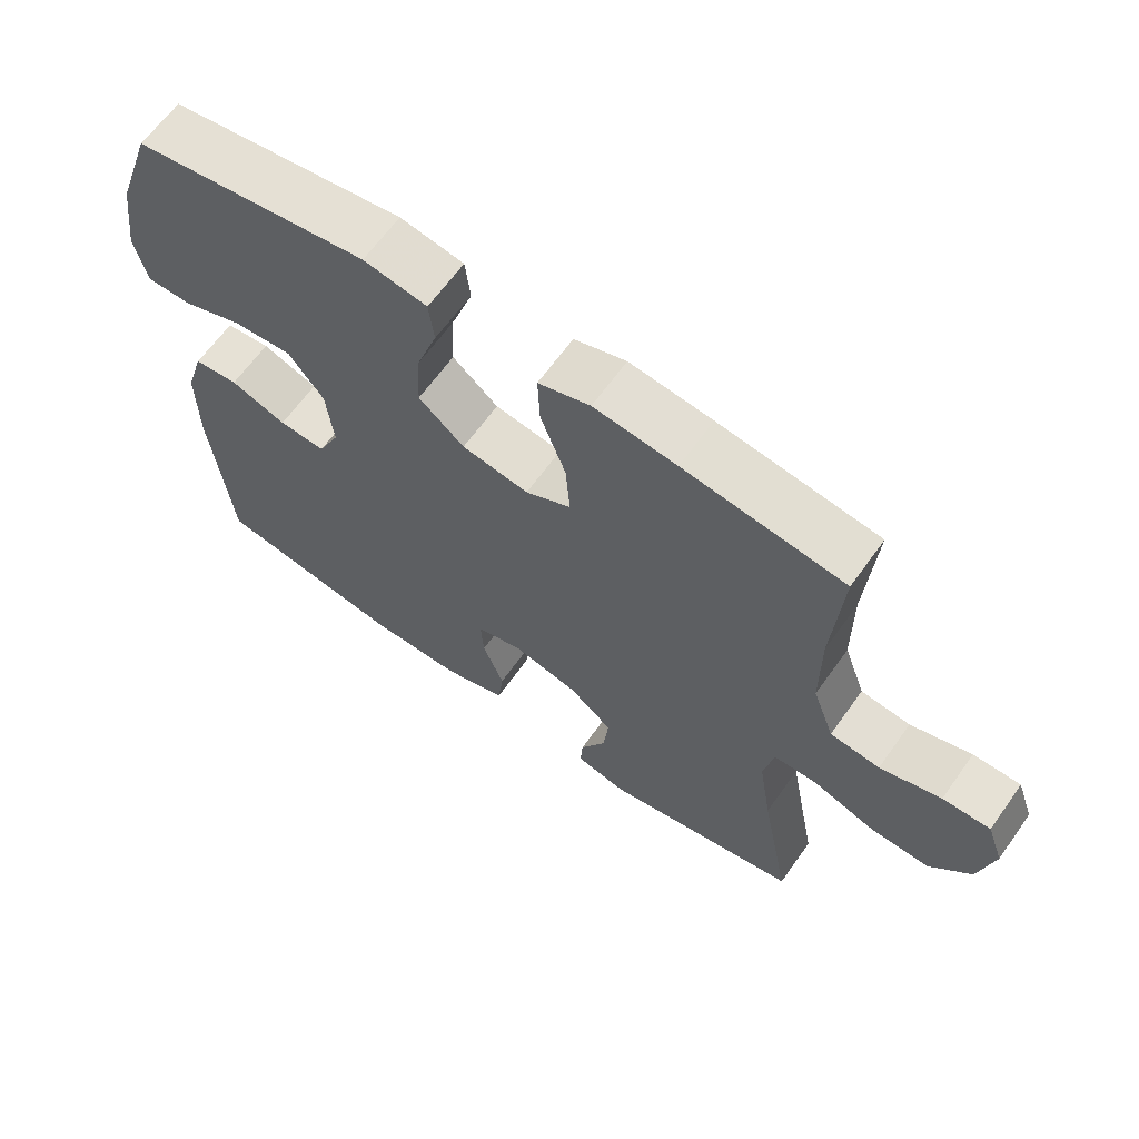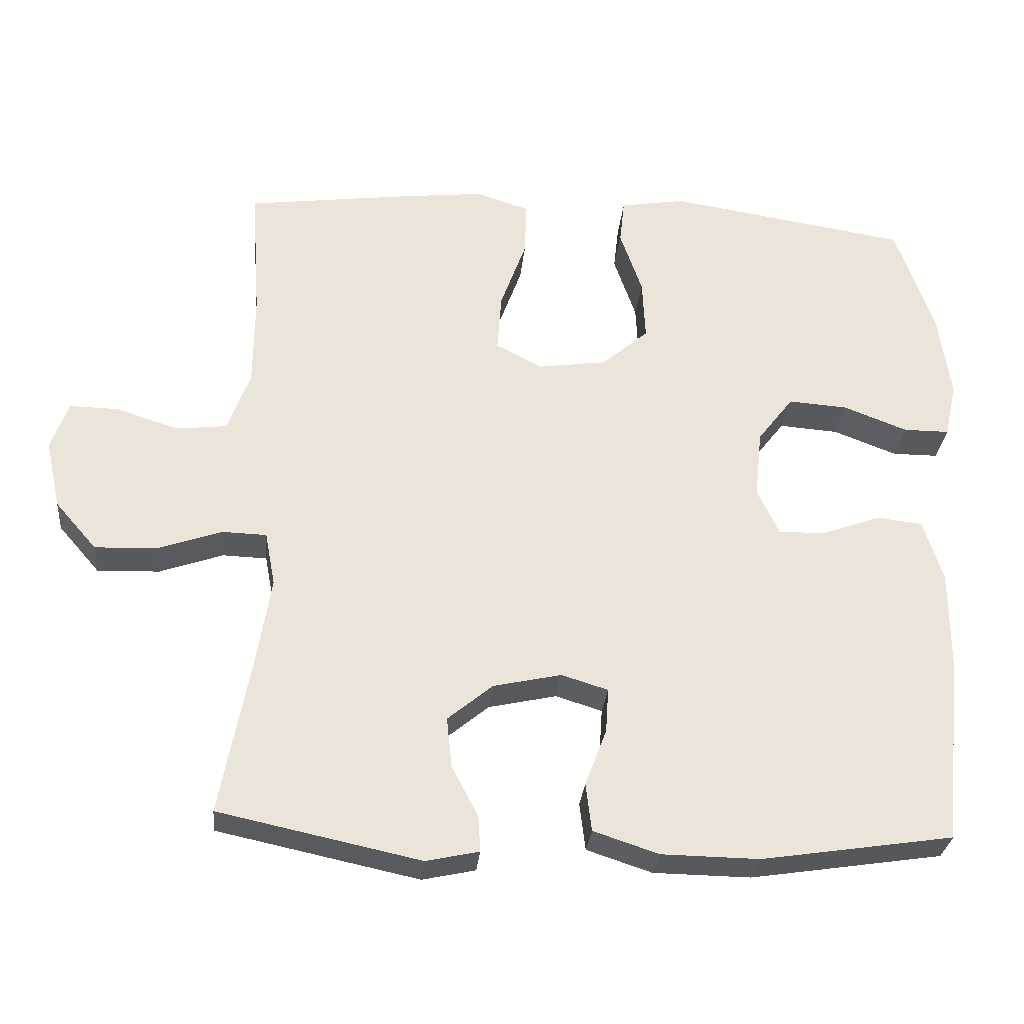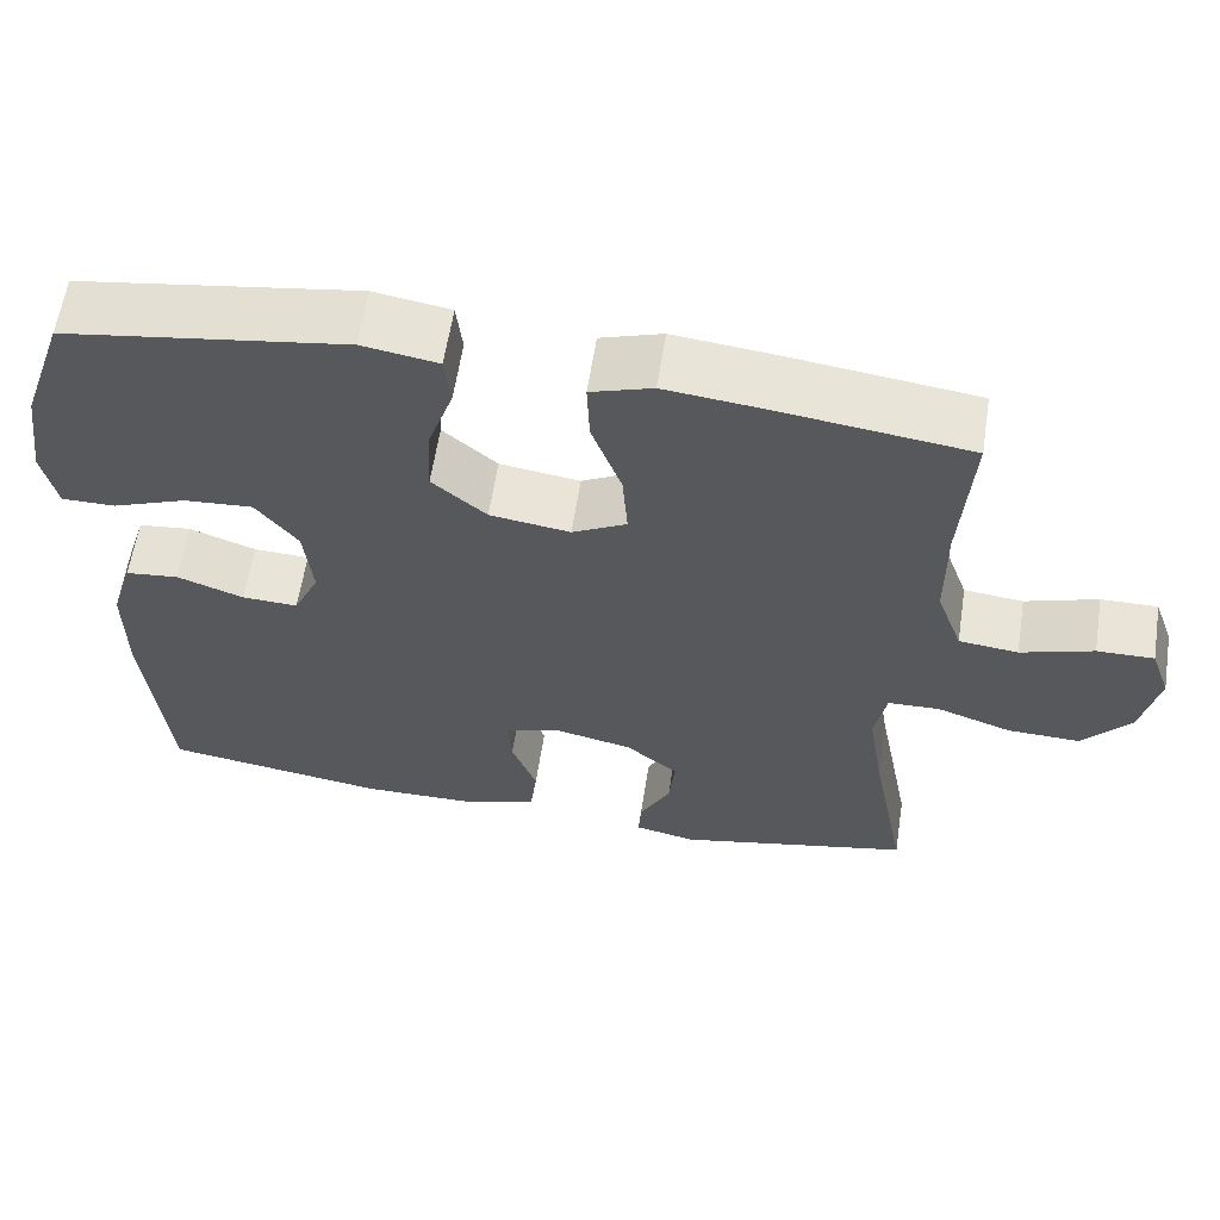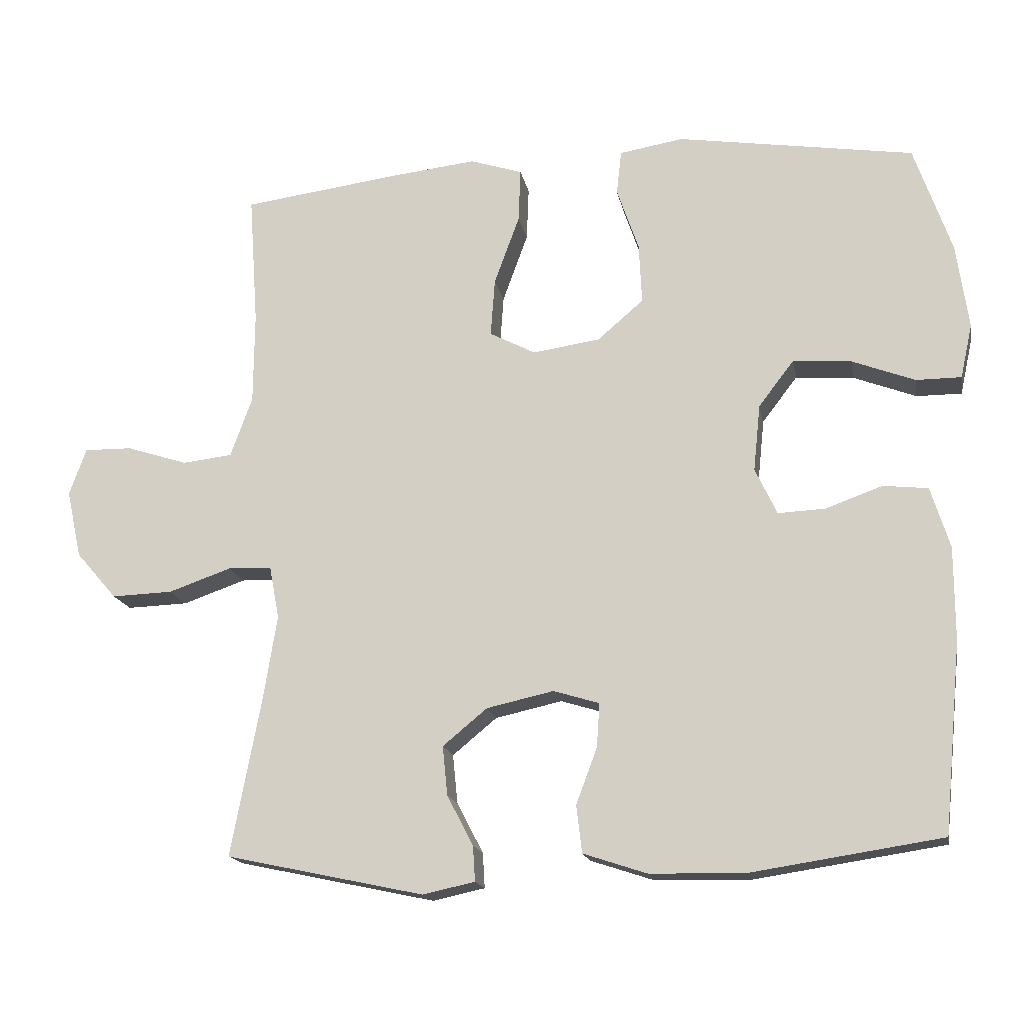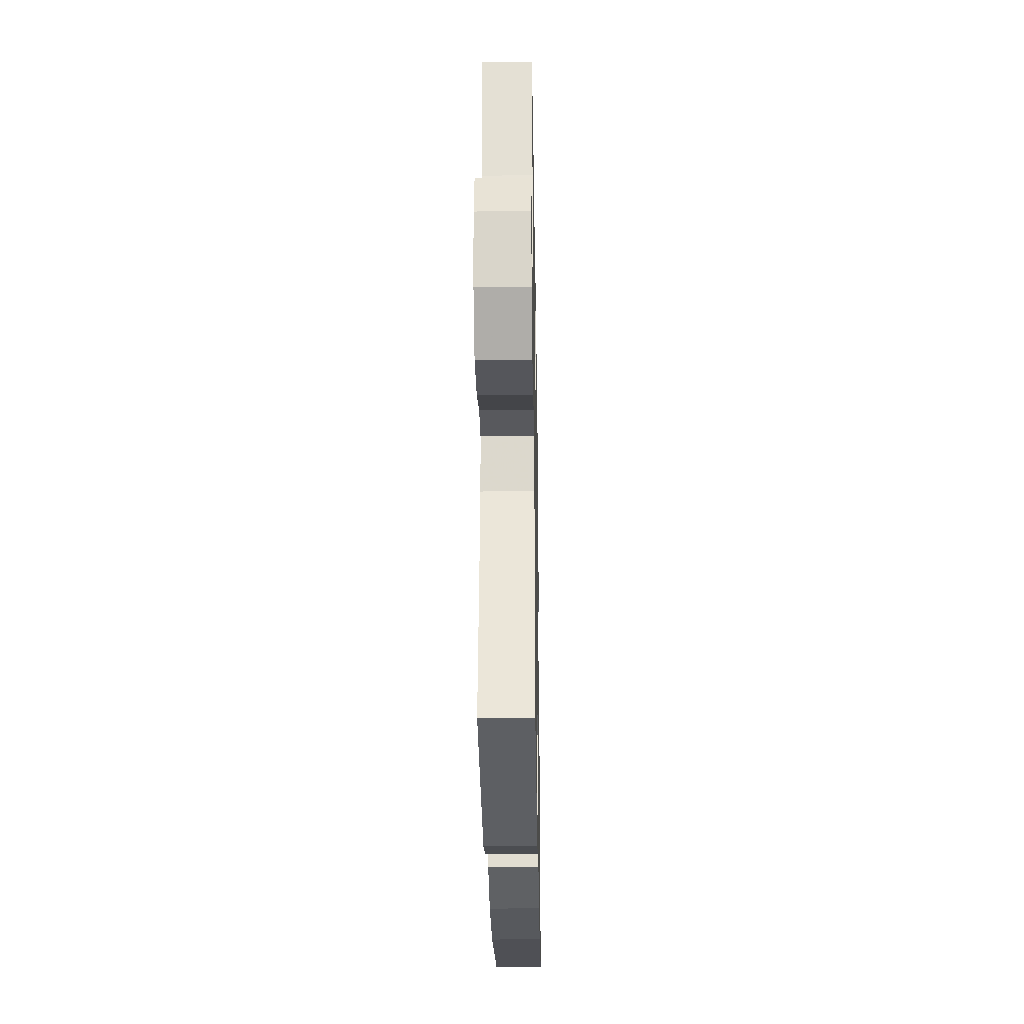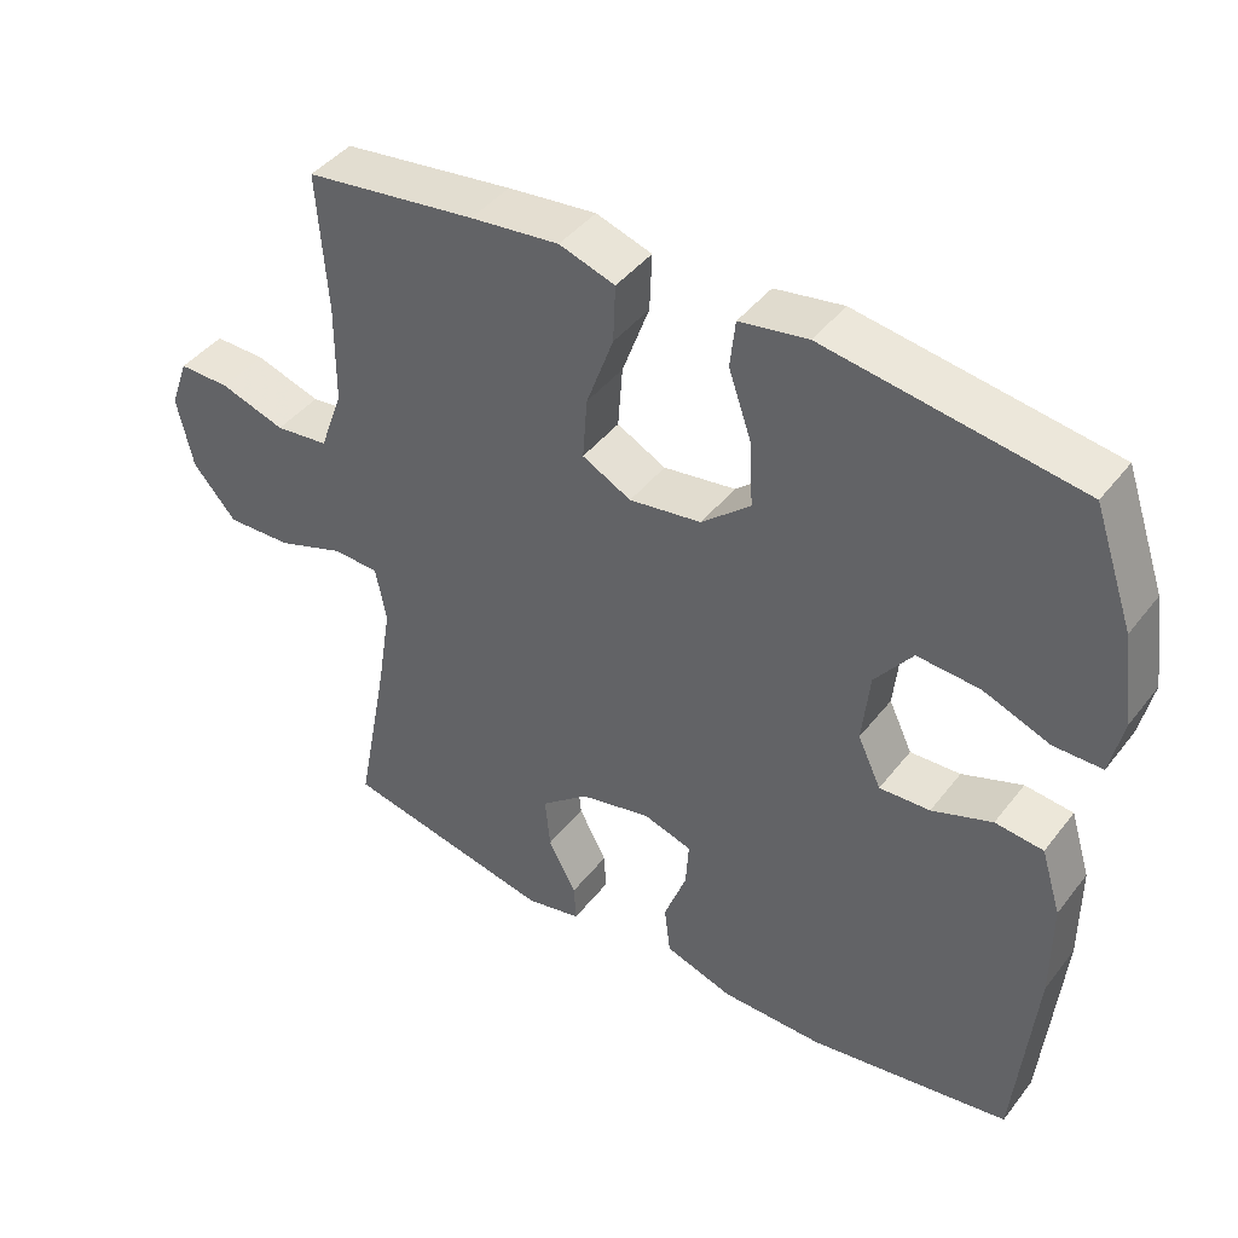
<metadata>
{"format":"obj","ext":"obj","renderer":"f3d","projection":"perspective","resolution":1024,"background":"white","views":[{"elev":64.5,"azim":35.5,"up":"+Z"},{"elev":-29.5,"azim":174.6,"up":"+Z"},{"elev":60.6,"azim":8.8,"up":"+Z"},{"elev":-16.6,"azim":-169.5,"up":"+Z"},{"elev":-28.2,"azim":91.0,"up":"+Z"},{"elev":42.9,"azim":-145.3,"up":"+Z"}]}
</metadata>
<code>
v -0.5 0.07 0.5
v -0.164 0.07 0.552
v -0.073 0.07 0.537
v -0.066 0.07 0.474
v -0.097 0.07 0.384
v -0.101 0.07 0.298
v -0.036 0.07 0.242
v 0.06 0.07 0.228
v 0.125 0.07 0.262
v 0.119 0.07 0.344
v 0.083 0.07 0.443
v 0.08 0.07 0.519
v 0.154 0.07 0.543
v 0.272 0.07 0.53
v 0.5 0.07 0.5
v 0.487 0.07 0.313
v 0.488 0.07 0.183
v 0.519 0.07 0.097
v 0.59 0.07 0.089
v 0.677 0.07 0.117
v 0.745 0.07 0.118
v 0.769 0.07 0.051
v 0.748 0.07 -0.045
v 0.69 0.07 -0.112
v 0.603 0.07 -0.109
v 0.514 0.07 -0.078
v 0.452 0.07 -0.08
v 0.438 0.07 -0.155
v 0.457 0.07 -0.273
v 0.5 0.07 -0.5
v 0.219 0.07 -0.56
v 0.145 0.07 -0.544
v 0.148 0.07 -0.494
v 0.185 0.07 -0.423
v 0.192 0.07 -0.353
v 0.129 0.07 -0.301
v 0.034 0.07 -0.28
v -0.031 0.07 -0.3
v -0.027 0.07 -0.362
v 0.003 0.07 -0.442
v -0.005 0.07 -0.509
v -0.096 0.07 -0.539
v -0.232 0.07 -0.541
v -0.5 0.07 -0.5
v -0.526 0.07 -0.231
v -0.526 0.07 -0.099
v -0.499 0.07 -0.012
v -0.435 0.07 -0.005
v -0.355 0.07 -0.034
v -0.288 0.07 -0.037
v -0.257 0.07 0.029
v -0.267 0.07 0.124
v -0.317 0.07 0.189
v -0.4 0.07 0.183
v -0.489 0.07 0.149
v -0.553 0.07 0.149
v -0.57 0.07 0.226
v -0.553 0.07 0.347
v -0.5 0 0.5
v -0.164 0 0.552
v -0.073 0 0.537
v -0.066 0 0.474
v -0.097 0 0.384
v -0.101 0 0.298
v -0.036 0 0.242
v 0.06 0 0.228
v 0.125 0 0.262
v 0.119 0 0.344
v 0.083 0 0.443
v 0.08 0 0.519
v 0.154 0 0.543
v 0.272 0 0.53
v 0.5 0 0.5
v 0.487 0 0.313
v 0.488 0 0.183
v 0.519 0 0.097
v 0.59 0 0.089
v 0.677 0 0.117
v 0.745 0 0.118
v 0.769 0 0.051
v 0.748 0 -0.045
v 0.69 0 -0.112
v 0.603 0 -0.109
v 0.514 0 -0.078
v 0.452 0 -0.08
v 0.438 0 -0.155
v 0.457 0 -0.273
v 0.5 0 -0.5
v 0.219 0 -0.56
v 0.145 0 -0.544
v 0.148 0 -0.494
v 0.185 0 -0.423
v 0.192 0 -0.353
v 0.129 0 -0.301
v 0.034 0 -0.28
v -0.031 0 -0.3
v -0.027 0 -0.362
v 0.003 0 -0.442
v -0.005 0 -0.509
v -0.096 0 -0.539
v -0.232 0 -0.541
v -0.5 0 -0.5
v -0.526 0 -0.231
v -0.526 0 -0.099
v -0.499 0 -0.012
v -0.435 0 -0.005
v -0.355 0 -0.034
v -0.288 0 -0.037
v -0.257 0 0.029
v -0.267 0 0.124
v -0.317 0 0.189
v -0.4 0 0.183
v -0.489 0 0.149
v -0.553 0 0.149
v -0.57 0 0.226
v -0.553 0 0.347
f 54 55 56 57
f 53 54 57 58
f 46 47 48 49
f 46 49 50
f 45 46 50
f 44 45 50
f 43 44 50 51
f 39 40 41 42
f 38 39 42 43
f 31 32 33 34
f 29 30 31 34
f 28 29 34 35
f 27 28 35 36
f 23 24 25 26
f 23 26 27
f 22 23 27
f 19 20 21 22
f 18 19 22 27
f 17 18 27 36
f 13 14 15 16
f 10 11 12 13
f 9 10 13 16
f 8 9 16 17
f 2 3 4 5
f 2 5 6
f 53 58 1 2
f 52 53 2 6
f 51 52 6 7
f 38 43 51 7
f 37 38 7 8
f 8 17 36 37
f 115 114 113 112
f 116 115 112 111
f 107 106 105 104
f 108 107 104
f 108 104 103
f 108 103 102
f 109 108 102 101
f 100 99 98 97
f 101 100 97 96
f 92 91 90 89
f 92 89 88 87
f 93 92 87 86
f 94 93 86 85
f 84 83 82 81
f 85 84 81
f 85 81 80
f 80 79 78 77
f 85 80 77 76
f 94 85 76 75
f 74 73 72 71
f 71 70 69 68
f 74 71 68 67
f 75 74 67 66
f 63 62 61 60
f 64 63 60
f 60 59 116 111
f 64 60 111 110
f 65 64 110 109
f 65 109 101 96
f 66 65 96 95
f 95 94 75 66
f 1 59 60 2
f 2 60 61 3
f 3 61 62 4
f 4 62 63 5
f 5 63 64 6
f 6 64 65 7
f 7 65 66 8
f 8 66 67 9
f 9 67 68 10
f 10 68 69 11
f 11 69 70 12
f 12 70 71 13
f 13 71 72 14
f 14 72 73 15
f 15 73 74 16
f 16 74 75 17
f 17 75 76 18
f 18 76 77 19
f 19 77 78 20
f 20 78 79 21
f 21 79 80 22
f 22 80 81 23
f 23 81 82 24
f 24 82 83 25
f 25 83 84 26
f 26 84 85 27
f 27 85 86 28
f 28 86 87 29
f 29 87 88 30
f 30 88 89 31
f 31 89 90 32
f 32 90 91 33
f 33 91 92 34
f 34 92 93 35
f 35 93 94 36
f 36 94 95 37
f 37 95 96 38
f 38 96 97 39
f 39 97 98 40
f 40 98 99 41
f 41 99 100 42
f 42 100 101 43
f 43 101 102 44
f 44 102 103 45
f 45 103 104 46
f 46 104 105 47
f 47 105 106 48
f 48 106 107 49
f 49 107 108 50
f 50 108 109 51
f 51 109 110 52
f 52 110 111 53
f 53 111 112 54
f 54 112 113 55
f 55 113 114 56
f 56 114 115 57
f 57 115 116 58
f 58 116 59 1

</code>
